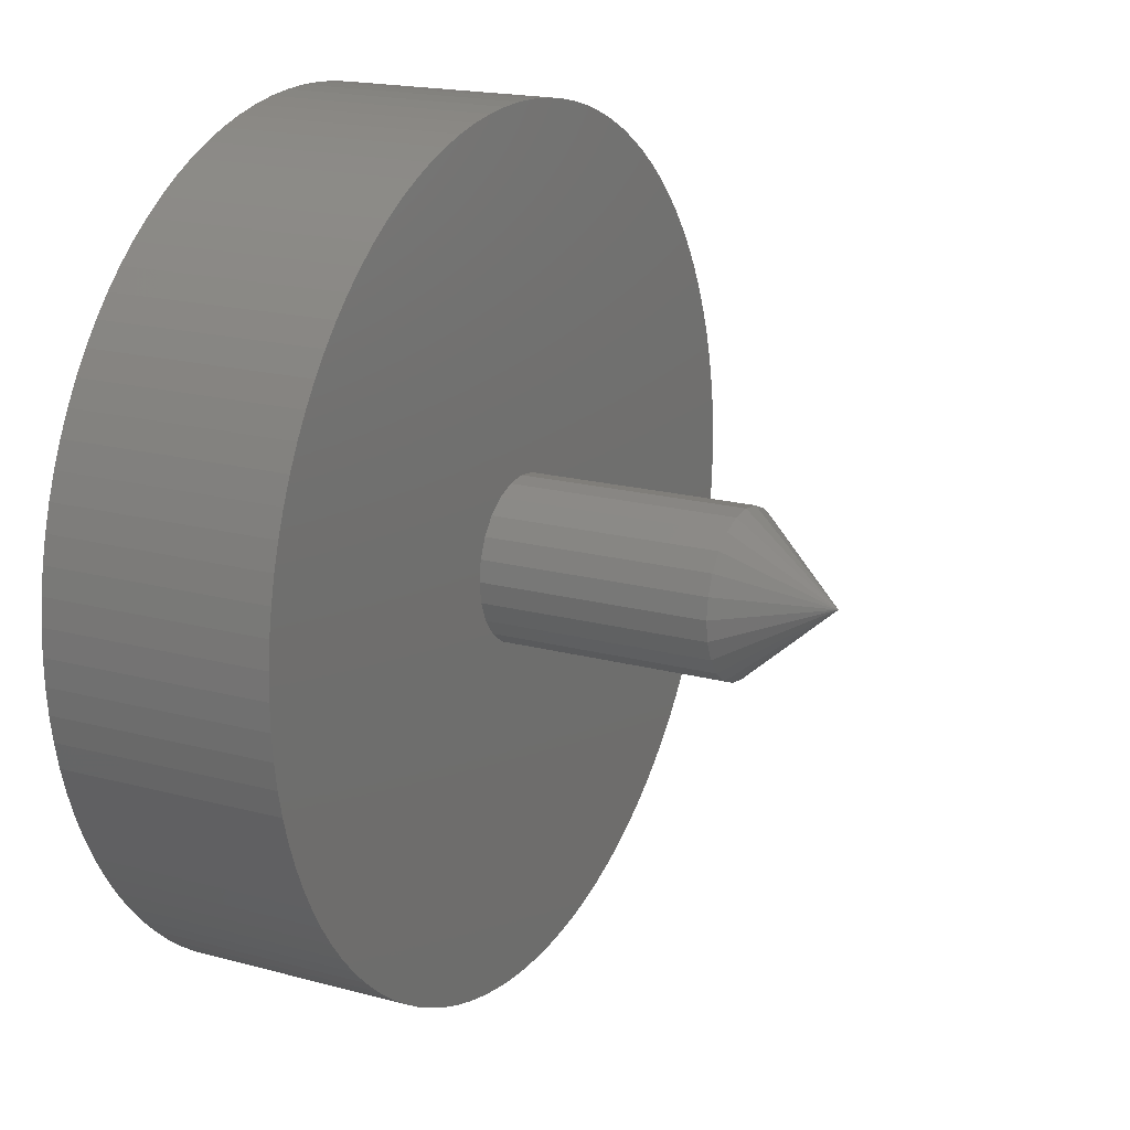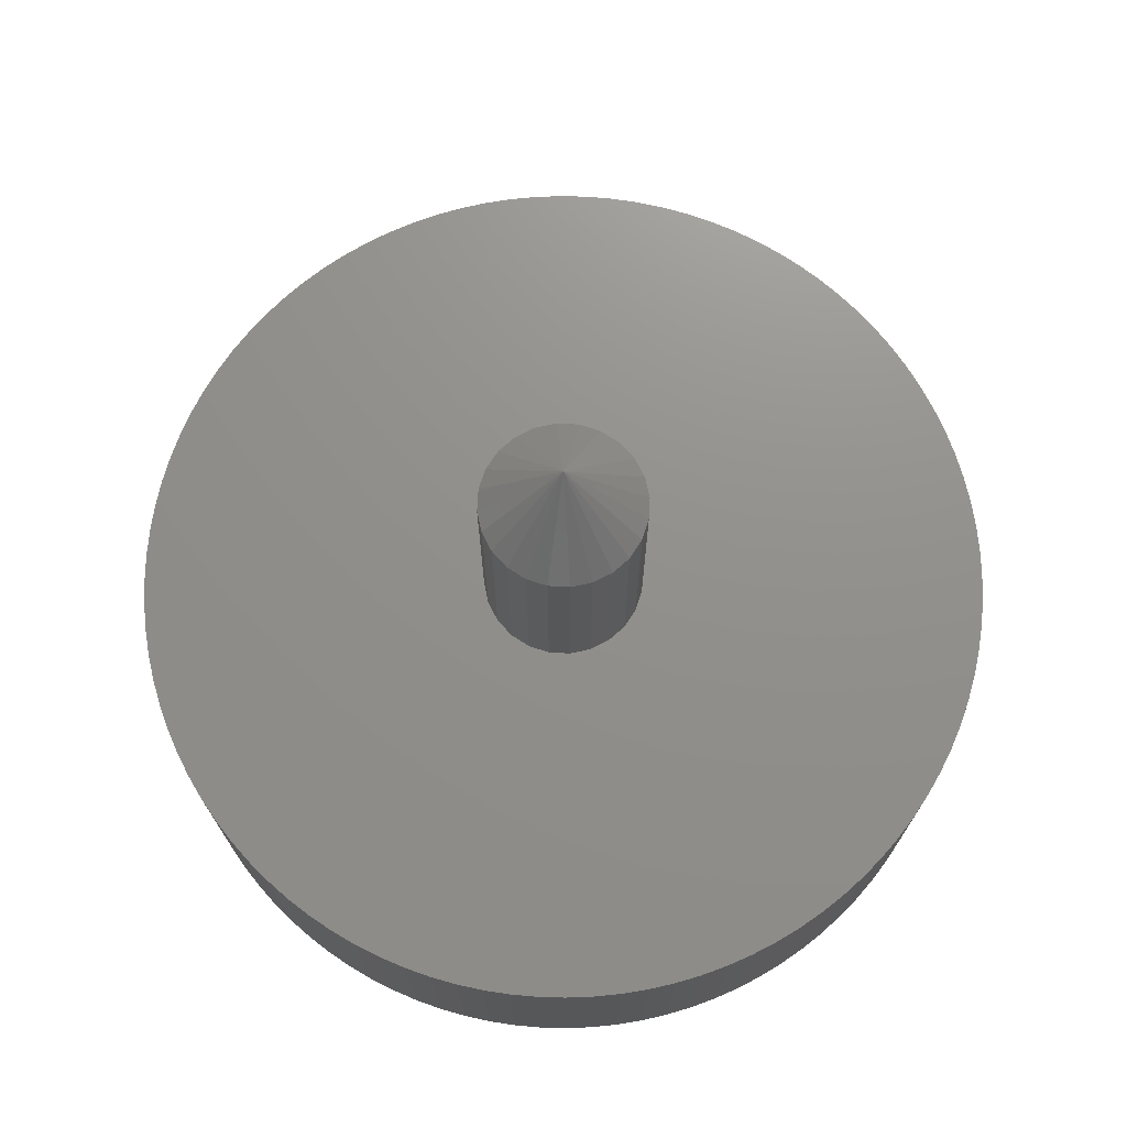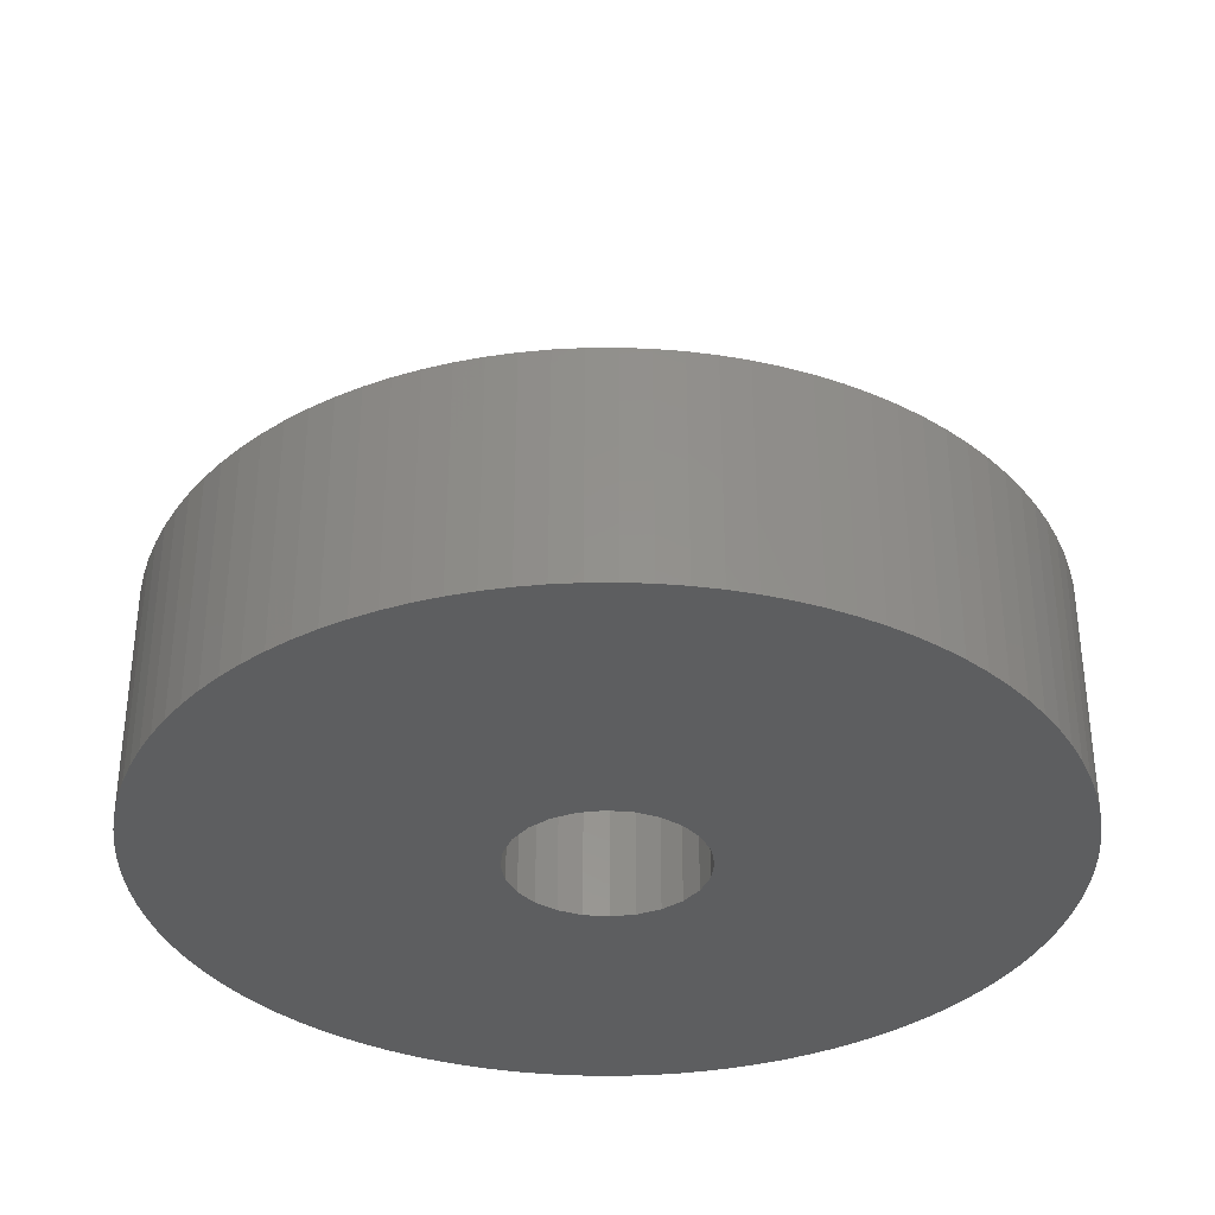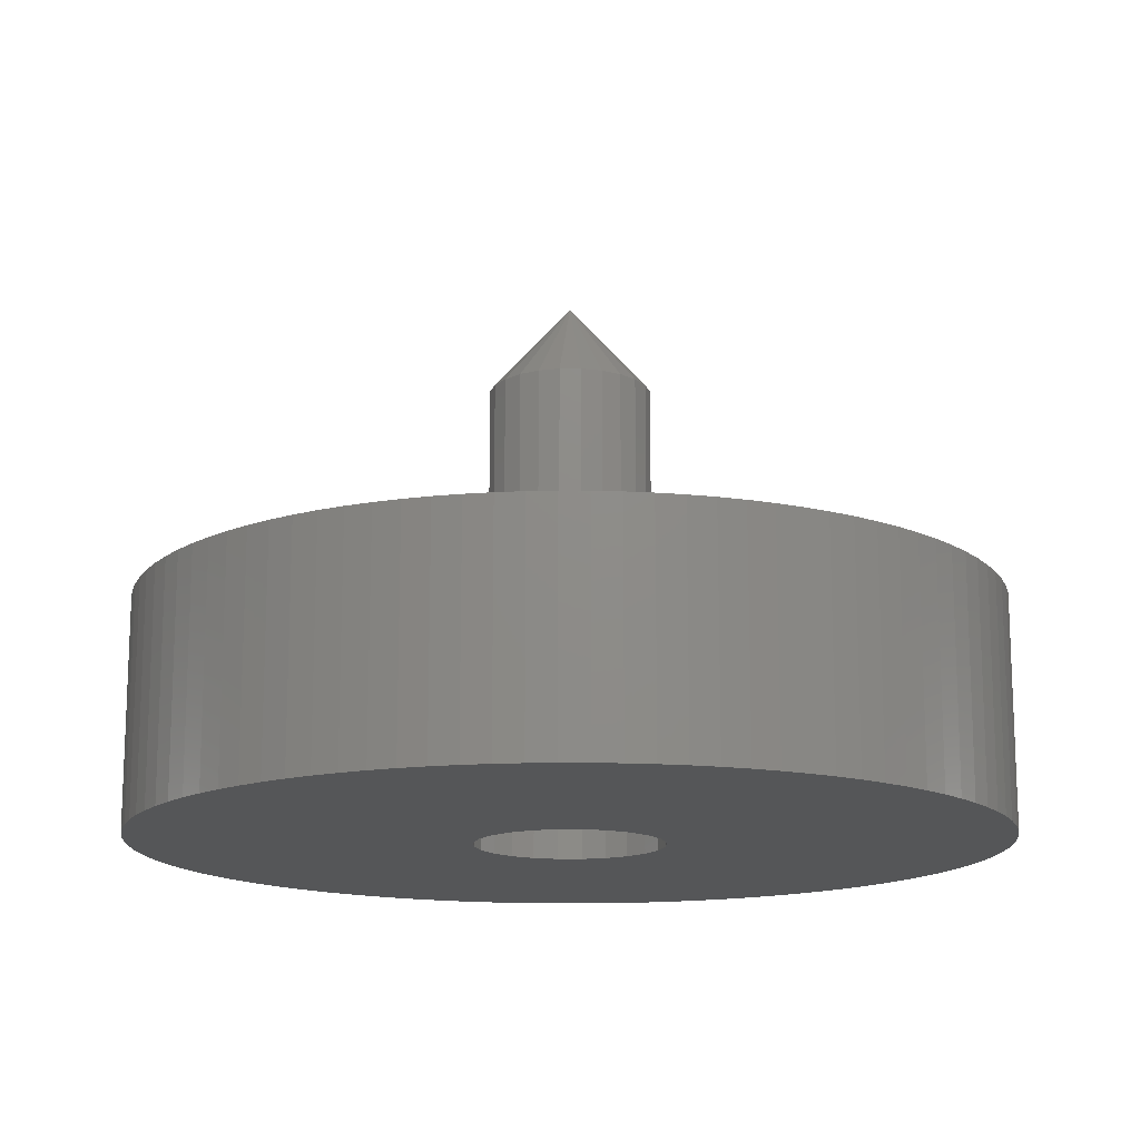
<metadata>
{"format":"stl","ext":"stl","renderer":"f3d","projection":"perspective","resolution":1024,"background":"white","views":[{"elev":18.2,"azim":-62.3,"up":"+Y"},{"elev":72.4,"azim":10.5,"up":"+Z"},{"elev":-34.8,"azim":31.2,"up":"+Z"},{"elev":-14.9,"azim":-52.7,"up":"+Z"}]}
</metadata>
<code>
# stl→obj: 297 verts, 590 faces
v -18.66 1.174 0
v -18.66 -1.174 0
v -18.7 -1.131e-14 0
v -18.55 2.344 0
v -18.55 -2.344 0
v -18.37 3.504 0
v -18.37 -3.504 0
v -18.11 4.651 0
v -18.11 -4.651 0
v -17.78 5.779 0
v -17.78 -5.779 0
v -17.39 6.884 0
v -17.39 -6.884 0
v -16.92 7.962 0
v -16.92 -7.962 0
v -16.39 9.009 0
v -16.39 -9.009 0
v -15.79 10.02 0
v -15.79 -10.02 0
v -15.13 10.99 0
v -15.13 -10.99 0
v -14.41 11.92 0
v -14.41 -11.92 0
v -13.63 12.8 0
v -13.63 -12.8 0
v -12.8 13.63 0
v -12.8 -13.63 0
v -11.92 14.41 0
v -11.92 -14.41 0
v -10.99 15.13 0
v -10.99 -15.13 0
v -10.02 15.79 0
v -10.02 -15.79 0
v -9.009 16.39 0
v -9.009 -16.39 0
v -7.962 16.92 0
v -7.962 -16.92 0
v -6.884 17.39 0
v -6.884 -17.39 0
v -5.779 17.78 0
v -5.779 -17.78 0
v -4.651 18.11 0
v -4.651 -18.11 0
v -4.1 2.511e-16 0
v -3.504 18.37 0
v -3.96 1.061 0
v -3.551 2.05 0
v -2.899 2.899 0
v -2.344 18.55 0
v -2.05 3.551 0
v -1.174 18.66 0
v -1.061 3.96 0
v 0 18.7 0
v 0 4.1 0
v 1.174 18.66 0
v 1.061 3.96 0
v 2.05 3.551 0
v 2.344 18.55 0
v 2.899 2.899 0
v 3.504 18.37 0
v 3.551 2.05 0
v 4.651 18.11 0
v 3.96 1.061 0
v 4.1 -7.532e-16 0
v 4.651 -18.11 0
v 5.779 -17.78 0
v 5.779 17.78 0
v 6.884 -17.39 0
v 6.884 17.39 0
v 7.962 -16.92 0
v 7.962 16.92 0
v 9.009 -16.39 0
v 9.009 16.39 0
v 10.02 -15.79 0
v 10.02 15.79 0
v 10.99 -15.13 0
v 10.99 15.13 0
v 11.92 -14.41 0
v 11.92 14.41 0
v 12.8 -13.63 0
v 12.8 13.63 0
v 13.63 -12.8 0
v 13.63 12.8 0
v 14.41 -11.92 0
v 14.41 11.92 0
v 15.13 -10.99 0
v 15.13 10.99 0
v 15.79 -10.02 0
v 15.79 10.02 0
v 16.39 -9.009 0
v 16.39 9.009 0
v 16.92 -7.962 0
v 16.92 7.962 0
v 17.39 -6.884 0
v 17.39 6.884 0
v 17.78 -5.779 0
v 17.78 5.779 0
v 18.11 -4.651 0
v 18.11 4.651 0
v 18.37 -3.504 0
v 18.37 3.504 0
v 18.55 2.344 0
v 18.55 -2.344 0
v 18.66 -1.174 0
v 18.66 1.174 0
v 18.7 -3.435e-15 0
v -3.504 -18.37 0
v -3.96 -1.061 0
v -3.551 -2.05 0
v -2.899 -2.899 0
v -2.344 -18.55 0
v -2.05 -3.551 0
v -1.174 -18.66 0
v -1.061 -3.96 0
v 4.754e-14 -18.7 0
v -5.021e-16 -4.1 0
v 1.061 -3.96 0
v 1.174 -18.66 0
v 2.05 -3.551 0
v 2.344 -18.55 0
v 2.899 -2.899 0
v 3.504 -18.37 0
v 3.551 -2.05 0
v 3.96 -1.061 0
v -3.504 -18.37 10
v -3.55 2.543e-15 10
v -4.651 -18.11 10
v -3.429 -0.9188 10
v -2.344 -18.55 10
v -3.074 -1.775 10
v -2.51 -2.51 10
v -1.775 -3.074 10
v -1.174 -18.66 10
v -0.9188 -3.429 10
v 4.754e-14 -18.7 10
v -2.76e-15 -3.55 10
v 0.9188 -3.429 10
v 1.174 -18.66 10
v 1.775 -3.074 10
v 2.344 -18.55 10
v 2.51 -2.51 10
v 3.504 -18.37 10
v 3.074 -1.775 10
v 3.429 -0.9188 10
v 3.55 -2.978e-15 10
v 4.651 -18.11 10
v -18.66 -1.174 10
v -18.66 1.174 10
v -18.7 -1.131e-14 10
v -18.55 -2.344 10
v -18.55 2.344 10
v -18.37 -3.504 10
v -18.37 3.504 10
v -18.11 4.651 10
v -18.11 -4.651 10
v -17.78 5.779 10
v -17.78 -5.779 10
v -17.39 6.884 10
v -17.39 -6.884 10
v -16.92 7.962 10
v -16.92 -7.962 10
v -16.39 9.009 10
v -16.39 -9.009 10
v -15.79 10.02 10
v -15.79 -10.02 10
v -15.13 10.99 10
v -15.13 -10.99 10
v -14.41 11.92 10
v -14.41 -11.92 10
v -13.63 12.8 10
v -13.63 -12.8 10
v -12.8 13.63 10
v -12.8 -13.63 10
v -11.92 14.41 10
v -11.92 -14.41 10
v -10.99 15.13 10
v -10.99 -15.13 10
v -10.02 15.79 10
v -10.02 -15.79 10
v -9.009 16.39 10
v -9.009 -16.39 10
v -7.962 16.92 10
v -7.962 -16.92 10
v -6.884 17.39 10
v -6.884 -17.39 10
v -5.779 17.78 10
v -5.779 -17.78 10
v -4.651 18.11 10
v -3.504 18.37 10
v -3.429 0.9188 10
v -2.344 18.55 10
v -3.074 1.775 10
v -2.51 2.51 10
v -1.775 3.074 10
v -1.174 18.66 10
v -0.9188 3.429 10
v 0 18.7 10
v 2.326e-15 3.55 10
v 1.174 18.66 10
v 0.9188 3.429 10
v 1.775 3.074 10
v 2.344 18.55 10
v 2.51 2.51 10
v 3.504 18.37 10
v 3.074 1.775 10
v 3.429 0.9188 10
v 4.651 18.11 10
v 5.779 -17.78 10
v 5.779 17.78 10
v 6.884 -17.39 10
v 6.884 17.39 10
v 7.962 -16.92 10
v 7.962 16.92 10
v 9.009 -16.39 10
v 9.009 16.39 10
v 10.02 -15.79 10
v 10.02 15.79 10
v 10.99 -15.13 10
v 10.99 15.13 10
v 11.92 -14.41 10
v 11.92 14.41 10
v 12.8 -13.63 10
v 12.8 13.63 10
v 13.63 -12.8 10
v 13.63 12.8 10
v 14.41 -11.92 10
v 14.41 11.92 10
v 15.13 -10.99 10
v 15.13 10.99 10
v 15.79 -10.02 10
v 15.79 10.02 10
v 16.39 -9.009 10
v 16.39 9.009 10
v 16.92 -7.962 10
v 16.92 7.962 10
v 17.39 -6.884 10
v 17.39 6.884 10
v 17.78 -5.779 10
v 17.78 5.779 10
v 18.11 -4.651 10
v 18.11 4.651 10
v 18.37 -3.504 10
v 18.37 3.504 10
v 18.55 -2.344 10
v 18.55 2.344 10
v 18.66 -1.174 10
v 18.66 1.174 10
v 18.7 -3.435e-15 10
v -3.96 1.061 9
v -3.96 -1.061 9
v -4.1 2.511e-16 9
v -3.551 -2.05 9
v -3.551 2.05 9
v -2.899 2.899 9
v -2.899 -2.899 9
v -2.05 -3.551 9
v -2.05 3.551 9
v -1.061 -3.96 9
v -1.061 3.96 9
v -5.021e-16 -4.1 9
v 0 4.1 9
v 1.061 -3.96 9
v 1.061 3.96 9
v 2.05 -3.551 9
v 2.05 3.551 9
v 2.899 -2.899 9
v 2.899 2.899 9
v 3.551 -2.05 9
v 3.551 2.05 9
v 3.96 -1.061 9
v 3.96 1.061 9
v 4.1 -7.532e-16 9
v 3.429 -0.9188 20
v 3.55 -2.978e-15 20
v 3.429 0.9188 20
v 3.074 1.775 20
v 2.51 2.51 20
v 1.775 3.074 20
v 0.9188 3.429 20
v 2.326e-15 3.55 20
v -0.9188 3.429 20
v -1.775 3.074 20
v -2.51 2.51 20
v -3.074 1.775 20
v -3.429 0.9188 20
v -3.55 2.543e-15 20
v -3.429 -0.9188 20
v -3.074 -1.775 20
v -2.51 -2.51 20
v -1.775 -3.074 20
v -0.9188 -3.429 20
v -2.76e-15 -3.55 20
v 0.9188 -3.429 20
v 1.775 -3.074 20
v 2.51 -2.51 20
v 3.074 -1.775 20
v -7.05e-16 -7.05e-16 24
f 1 2 3
f 2 1 4
f 2 4 5
f 5 4 6
f 5 6 7
f 7 6 8
f 7 8 9
f 9 8 10
f 9 10 11
f 11 10 12
f 11 12 13
f 13 12 14
f 13 14 15
f 15 14 16
f 15 16 17
f 17 16 18
f 17 18 19
f 19 18 20
f 19 20 21
f 21 20 22
f 21 22 23
f 23 22 24
f 23 24 25
f 25 24 26
f 25 26 27
f 27 26 28
f 27 28 29
f 29 28 30
f 29 30 31
f 31 30 32
f 31 32 33
f 33 32 34
f 33 34 35
f 35 34 36
f 35 36 37
f 37 36 38
f 37 38 39
f 39 38 40
f 39 40 41
f 41 40 42
f 41 42 43
f 43 42 44
f 44 42 45
f 44 45 46
f 46 45 47
f 47 45 48
f 48 45 49
f 48 49 50
f 50 49 51
f 50 51 52
f 52 51 53
f 52 53 54
f 54 53 55
f 54 55 56
f 56 55 57
f 57 55 58
f 57 58 59
f 59 58 60
f 59 60 61
f 61 60 62
f 61 62 63
f 63 62 64
f 64 62 65
f 65 62 66
f 66 62 67
f 66 67 68
f 68 67 69
f 68 69 70
f 70 69 71
f 70 71 72
f 72 71 73
f 72 73 74
f 74 73 75
f 74 75 76
f 76 75 77
f 76 77 78
f 78 77 79
f 78 79 80
f 80 79 81
f 80 81 82
f 82 81 83
f 82 83 84
f 84 83 85
f 84 85 86
f 86 85 87
f 86 87 88
f 88 87 89
f 88 89 90
f 90 89 91
f 90 91 92
f 92 91 93
f 92 93 94
f 94 93 95
f 94 95 96
f 96 95 97
f 96 97 98
f 98 97 99
f 98 99 100
f 100 99 101
f 100 101 102
f 100 102 103
f 103 102 104
f 104 102 105
f 104 105 106
f 44 107 43
f 107 44 108
f 107 108 109
f 107 109 110
f 107 110 111
f 111 110 112
f 111 112 113
f 113 112 114
f 113 114 115
f 115 114 116
f 115 116 117
f 115 117 118
f 118 117 119
f 118 119 120
f 120 119 121
f 120 121 122
f 122 121 123
f 122 123 65
f 65 123 124
f 65 124 64
f 125 126 127
f 126 125 128
f 128 125 129
f 128 129 130
f 130 129 131
f 131 129 132
f 132 129 133
f 132 133 134
f 134 133 135
f 134 135 136
f 136 135 137
f 137 135 138
f 137 138 139
f 139 138 140
f 139 140 141
f 141 140 142
f 141 142 143
f 143 142 144
f 144 142 145
f 145 142 146
f 147 148 149
f 148 147 150
f 148 150 151
f 151 150 152
f 151 152 153
f 153 152 154
f 154 152 155
f 154 155 156
f 156 155 157
f 156 157 158
f 158 157 159
f 158 159 160
f 160 159 161
f 160 161 162
f 162 161 163
f 162 163 164
f 164 163 165
f 164 165 166
f 166 165 167
f 166 167 168
f 168 167 169
f 168 169 170
f 170 169 171
f 170 171 172
f 172 171 173
f 172 173 174
f 174 173 175
f 174 175 176
f 176 175 177
f 176 177 178
f 178 177 179
f 178 179 180
f 180 179 181
f 180 181 182
f 182 181 183
f 182 183 184
f 184 183 185
f 184 185 186
f 186 185 187
f 186 187 188
f 188 187 127
f 188 127 189
f 189 127 126
f 189 126 190
f 189 190 191
f 191 190 192
f 191 192 193
f 191 193 194
f 191 194 195
f 195 194 196
f 195 196 197
f 197 196 198
f 197 198 199
f 199 198 200
f 199 200 201
f 199 201 202
f 202 201 203
f 202 203 204
f 204 203 205
f 204 205 206
f 204 206 145
f 204 145 207
f 207 145 146
f 207 146 208
f 207 208 209
f 209 208 210
f 209 210 211
f 211 210 212
f 211 212 213
f 213 212 214
f 213 214 215
f 215 214 216
f 215 216 217
f 217 216 218
f 217 218 219
f 219 218 220
f 219 220 221
f 221 220 222
f 221 222 223
f 223 222 224
f 223 224 225
f 225 224 226
f 225 226 227
f 227 226 228
f 227 228 229
f 229 228 230
f 229 230 231
f 231 230 232
f 231 232 233
f 233 232 234
f 233 234 235
f 235 234 236
f 235 236 237
f 237 236 238
f 237 238 239
f 239 238 240
f 239 240 241
f 241 240 242
f 241 242 243
f 243 242 244
f 243 244 245
f 245 244 246
f 245 246 247
f 247 246 248
f 197 55 53
f 55 197 199
f 199 58 55
f 58 199 202
f 202 60 58
f 60 202 204
f 204 62 60
f 62 204 207
f 207 67 62
f 67 207 209
f 209 69 67
f 69 209 211
f 211 71 69
f 71 211 213
f 213 73 71
f 73 213 215
f 215 75 73
f 75 215 217
f 217 77 75
f 77 217 219
f 219 79 77
f 79 219 221
f 221 81 79
f 81 221 223
f 81 225 83
f 225 81 223
f 83 227 85
f 227 83 225
f 85 229 87
f 229 85 227
f 87 231 89
f 231 87 229
f 89 233 91
f 233 89 231
f 91 235 93
f 235 91 233
f 93 237 95
f 237 93 235
f 95 239 97
f 239 95 237
f 97 241 99
f 241 97 239
f 99 243 101
f 243 99 241
f 101 245 102
f 245 101 243
f 102 247 105
f 247 102 245
f 105 248 106
f 248 105 247
f 106 246 104
f 246 106 248
f 104 244 103
f 244 104 246
f 103 242 100
f 242 103 244
f 100 240 98
f 240 100 242
f 98 238 96
f 238 98 240
f 96 236 94
f 236 96 238
f 94 234 92
f 234 94 236
f 92 232 90
f 232 92 234
f 90 230 88
f 230 90 232
f 88 228 86
f 228 88 230
f 86 226 84
f 226 86 228
f 84 224 82
f 224 84 226
f 82 222 80
f 222 82 224
f 222 78 80
f 78 222 220
f 220 76 78
f 76 220 218
f 218 74 76
f 74 218 216
f 216 72 74
f 72 216 214
f 214 70 72
f 70 214 212
f 212 68 70
f 68 212 210
f 210 66 68
f 66 210 208
f 208 65 66
f 65 208 146
f 146 122 65
f 122 146 142
f 142 120 122
f 120 142 140
f 140 118 120
f 118 140 138
f 138 115 118
f 115 138 135
f 135 113 115
f 113 135 133
f 133 111 113
f 111 133 129
f 129 107 111
f 107 129 125
f 125 43 107
f 43 125 127
f 127 41 43
f 41 127 187
f 187 39 41
f 39 187 185
f 185 37 39
f 37 185 183
f 183 35 37
f 35 183 181
f 181 33 35
f 33 181 179
f 179 31 33
f 31 179 177
f 177 29 31
f 29 177 175
f 175 27 29
f 27 175 173
f 173 25 27
f 25 173 171
f 169 25 171
f 25 169 23
f 167 23 169
f 23 167 21
f 165 21 167
f 21 165 19
f 163 19 165
f 19 163 17
f 161 17 163
f 17 161 15
f 159 15 161
f 15 159 13
f 157 13 159
f 13 157 11
f 155 11 157
f 11 155 9
f 152 9 155
f 9 152 7
f 150 7 152
f 7 150 5
f 147 5 150
f 5 147 2
f 149 2 147
f 2 149 3
f 148 3 149
f 3 148 1
f 151 1 148
f 1 151 4
f 153 4 151
f 4 153 6
f 154 6 153
f 6 154 8
f 156 8 154
f 8 156 10
f 158 10 156
f 10 158 12
f 160 12 158
f 12 160 14
f 162 14 160
f 14 162 16
f 164 16 162
f 16 164 18
f 166 18 164
f 18 166 20
f 168 20 166
f 20 168 22
f 170 22 168
f 22 170 24
f 172 24 170
f 24 172 26
f 172 28 26
f 28 172 174
f 174 30 28
f 30 174 176
f 176 32 30
f 32 176 178
f 178 34 32
f 34 178 180
f 180 36 34
f 36 180 182
f 182 38 36
f 38 182 184
f 184 40 38
f 40 184 186
f 186 42 40
f 42 186 188
f 188 45 42
f 45 188 189
f 189 49 45
f 49 189 191
f 191 51 49
f 51 191 195
f 195 53 51
f 53 195 197
f 249 250 251
f 250 249 252
f 252 249 253
f 252 253 254
f 252 254 255
f 255 254 256
f 256 254 257
f 256 257 258
f 258 257 259
f 258 259 260
f 260 259 261
f 260 261 262
f 262 261 263
f 262 263 264
f 264 263 265
f 264 265 266
f 266 265 267
f 266 267 268
f 268 267 269
f 268 269 270
f 270 269 271
f 270 271 272
f 109 255 110
f 255 109 252
f 108 252 109
f 252 108 250
f 44 250 108
f 250 44 251
f 46 251 44
f 251 46 249
f 47 249 46
f 249 47 253
f 48 253 47
f 253 48 254
f 257 48 50
f 48 257 254
f 259 50 52
f 50 259 257
f 261 52 54
f 52 261 259
f 263 54 56
f 54 263 261
f 265 56 57
f 56 265 263
f 267 57 59
f 57 267 265
f 267 61 269
f 61 267 59
f 269 63 271
f 63 269 61
f 271 64 272
f 64 271 63
f 272 124 270
f 124 272 64
f 270 123 268
f 123 270 124
f 268 121 266
f 121 268 123
f 264 121 119
f 121 264 266
f 262 119 117
f 119 262 264
f 260 117 116
f 117 260 262
f 258 116 114
f 116 258 260
f 256 114 112
f 114 256 258
f 255 112 110
f 112 255 256
f 145 273 144
f 273 145 274
f 206 274 145
f 274 206 275
f 205 275 206
f 275 205 276
f 203 276 205
f 276 203 277
f 278 203 201
f 203 278 277
f 279 201 200
f 201 279 278
f 280 200 198
f 200 280 279
f 281 198 196
f 198 281 280
f 282 196 194
f 196 282 281
f 283 194 193
f 194 283 282
f 283 192 284
f 192 283 193
f 284 190 285
f 190 284 192
f 285 126 286
f 126 285 190
f 286 128 287
f 128 286 126
f 287 130 288
f 130 287 128
f 288 131 289
f 131 288 130
f 290 131 132
f 131 290 289
f 291 132 134
f 132 291 290
f 292 134 136
f 134 292 291
f 293 136 137
f 136 293 292
f 294 137 139
f 137 294 293
f 295 139 141
f 139 295 294
f 143 295 141
f 295 143 296
f 144 296 143
f 296 144 273
f 295 297 294
f 296 297 295
f 297 296 273
f 276 277 297
f 277 278 297
f 297 278 279
f 297 288 289
f 297 289 290
f 297 290 291
f 297 279 280
f 297 280 281
f 297 281 282
f 297 282 283
f 297 283 284
f 284 285 297
f 285 286 297
f 286 287 297
f 297 287 288
f 297 273 274
f 275 297 274
f 276 297 275
f 297 291 292
f 297 292 293
f 297 293 294

</code>
